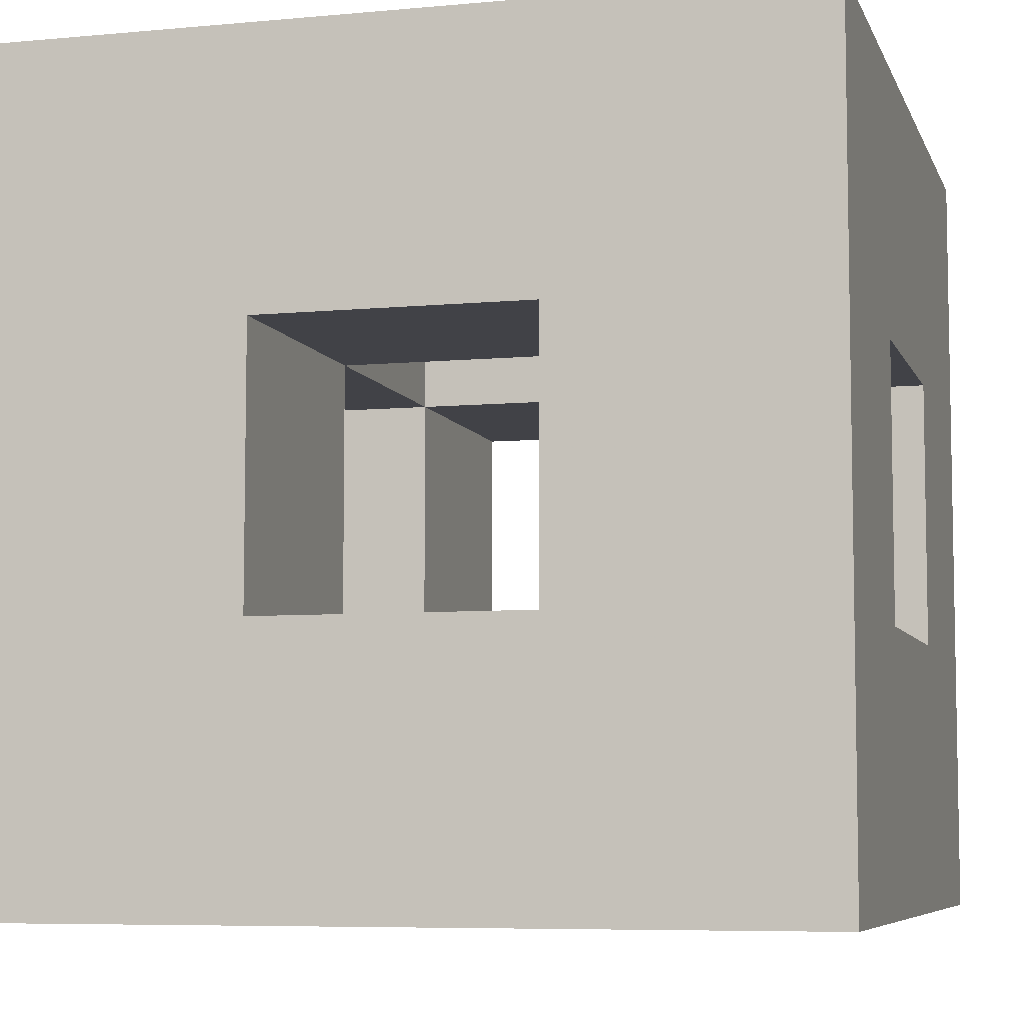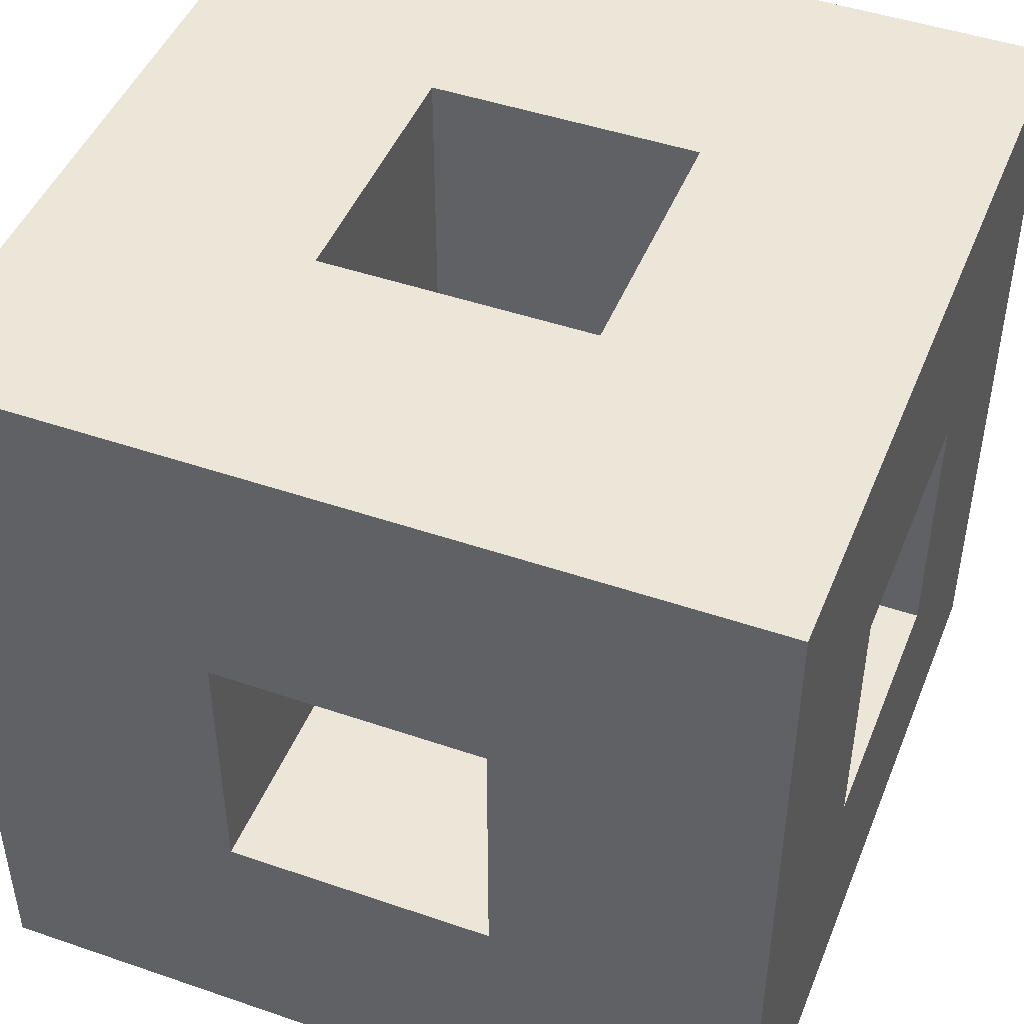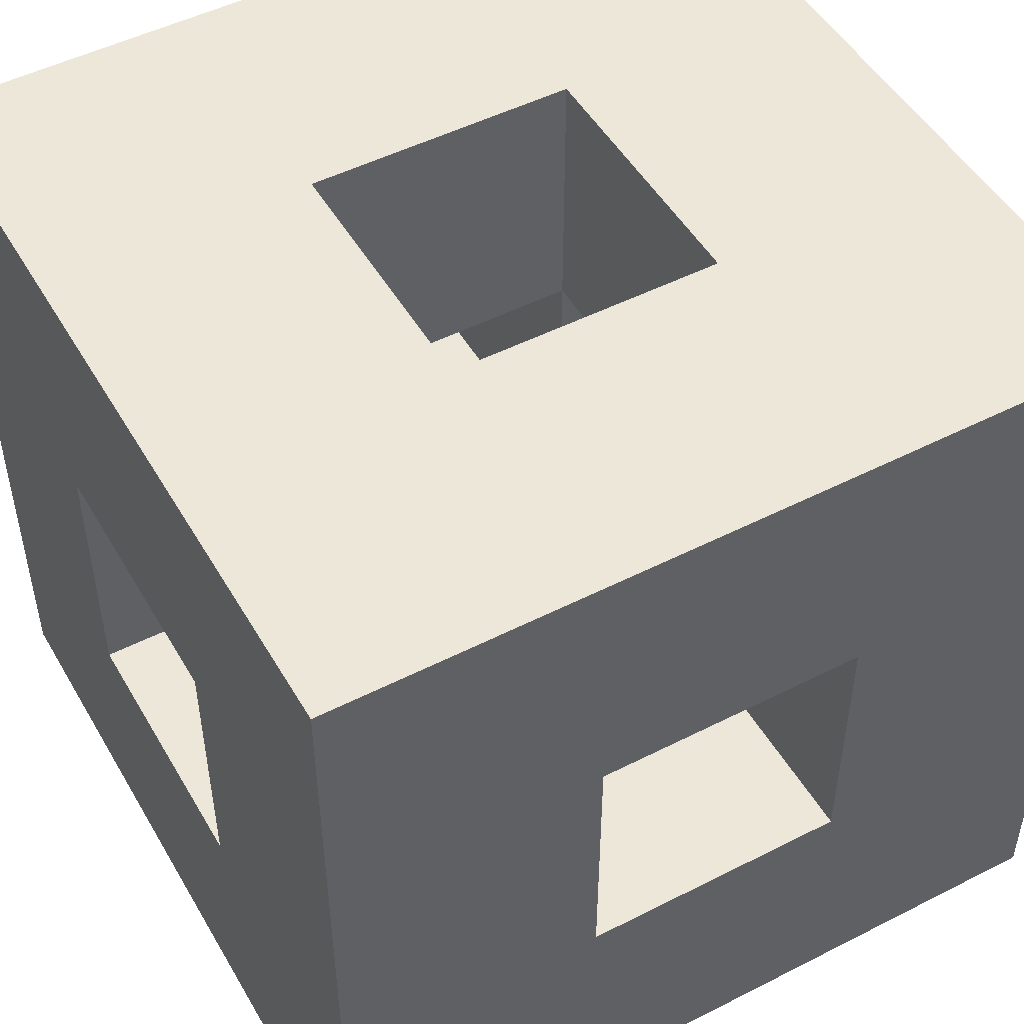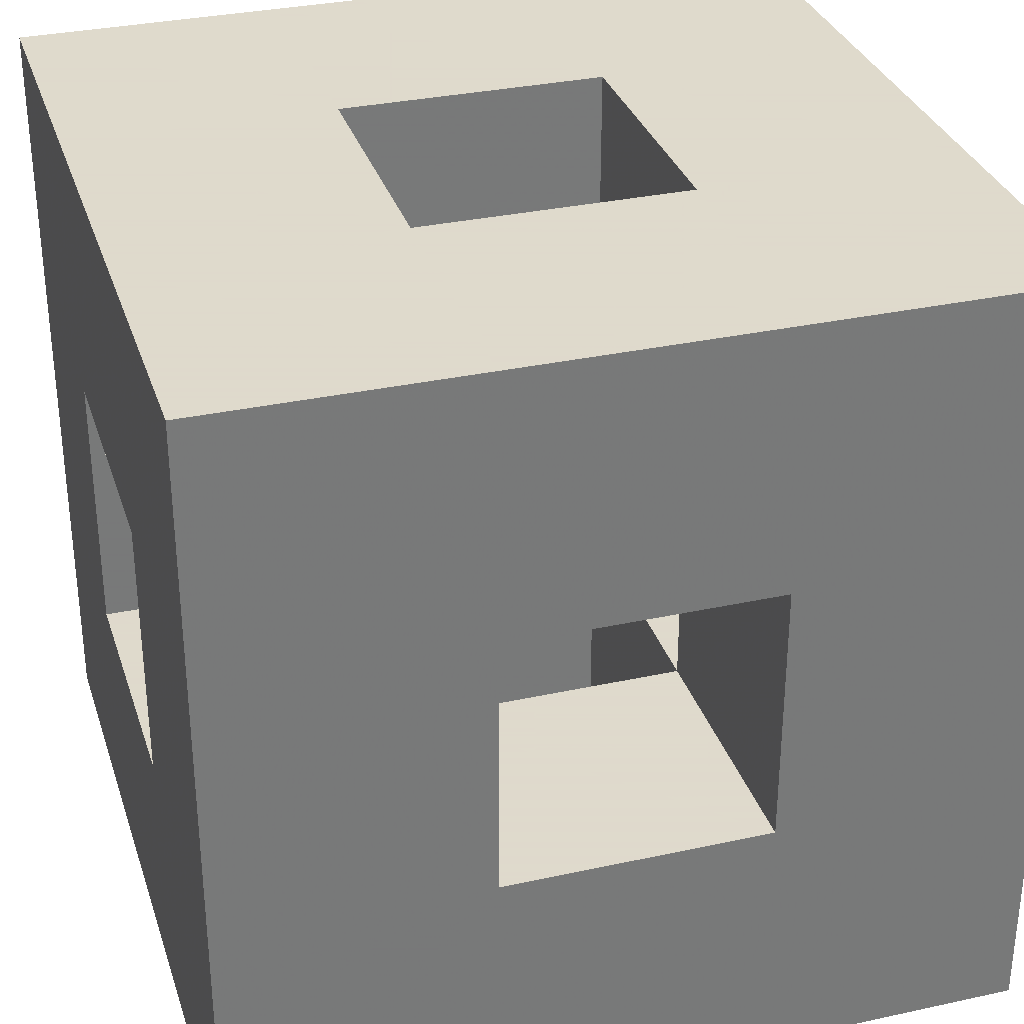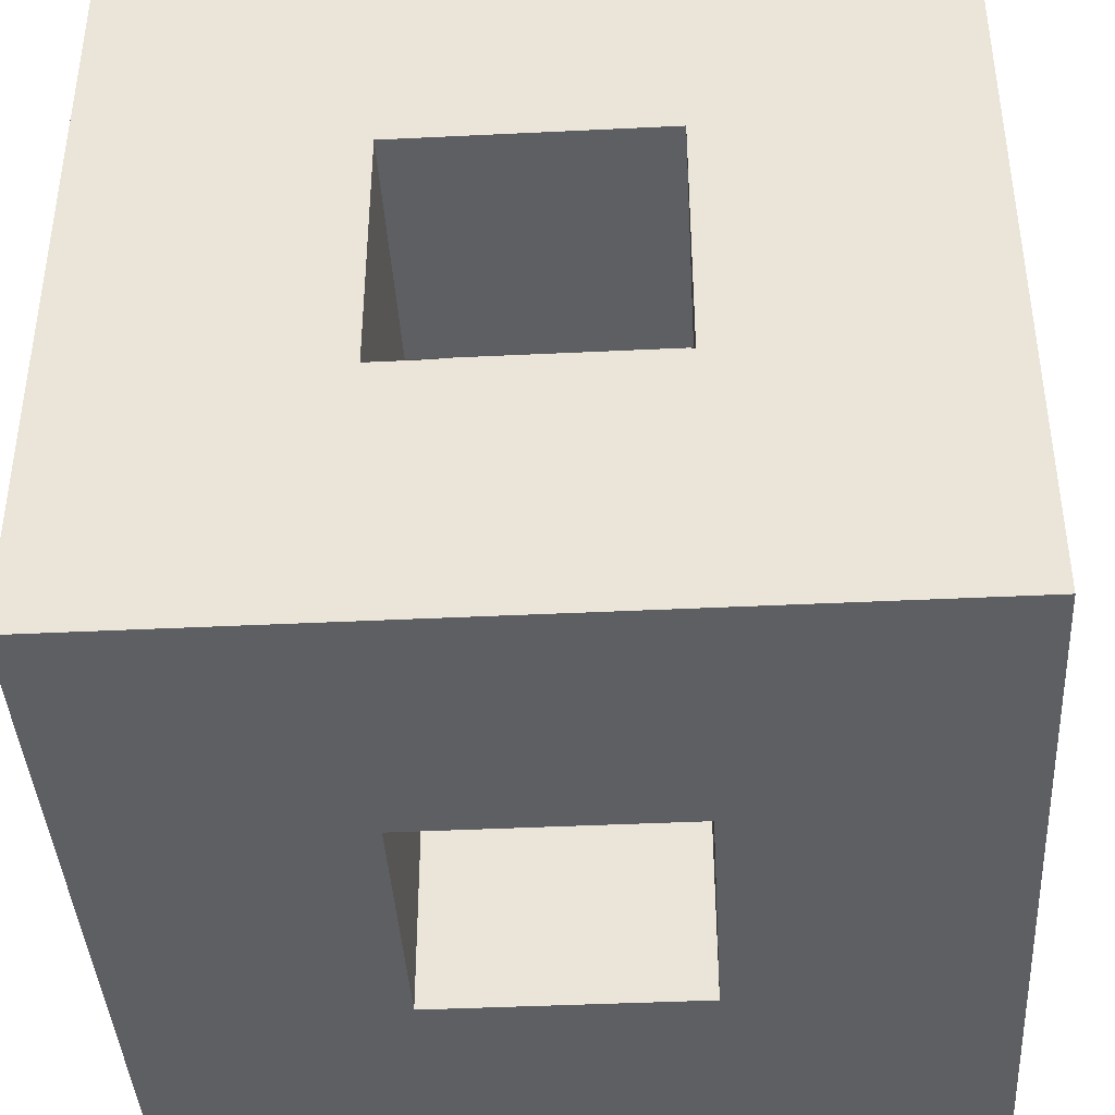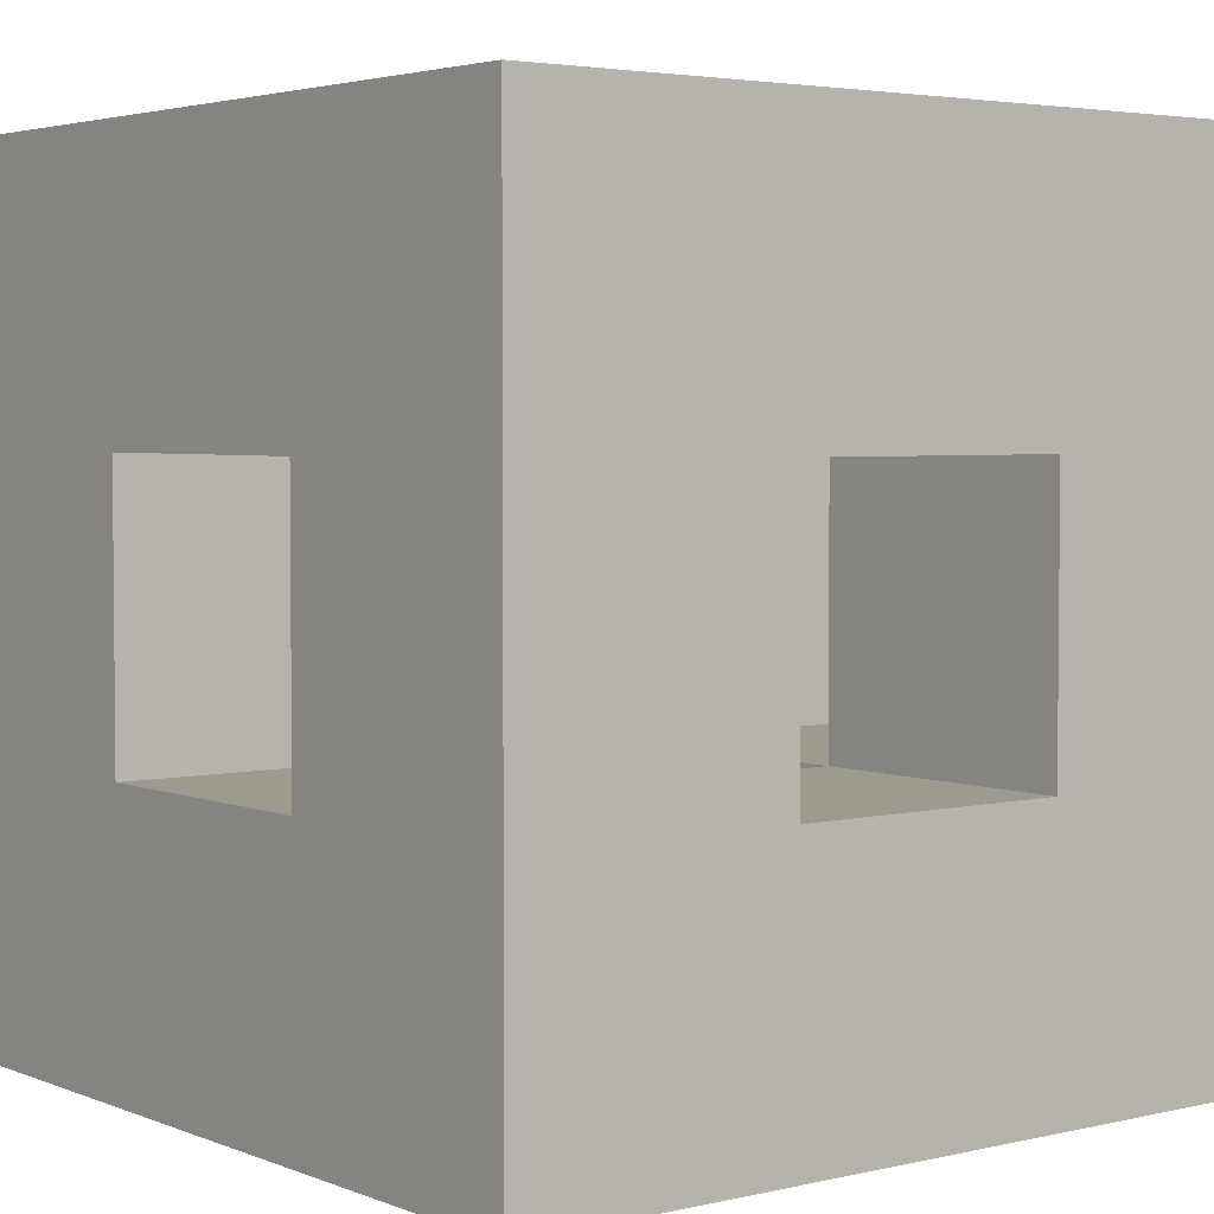
<metadata>
{"format":"obj","ext":"obj","renderer":"f3d","projection":"perspective","resolution":1024,"background":"white","views":[{"elev":-6.8,"azim":-164.7,"up":"+Y"},{"elev":46.4,"azim":-68.6,"up":"+Z"},{"elev":49.8,"azim":-119.3,"up":"+Y"},{"elev":32.4,"azim":73.1,"up":"+Y"},{"elev":-40.8,"azim":-176.6,"up":"+Z"},{"elev":3.6,"azim":-37.9,"up":"+Y"}]}
</metadata>
<code>
o Sponge
v -1 -1 1
v -0.3333 -1 1
v -0.3333 -0.3333 1
v -1 -0.3333 1
v -1 -1 0.3333
v -0.3333 -1 0.3333
v -0.3333 -0.3333 0.3333
v -1 -0.3333 0.3333
v -0.3333 0.3333 1
v -1 0.3333 1
v -0.3333 0.3333 0.3333
v -1 0.3333 0.3333
v -0.3333 1 1
v -1 1 1
v -0.3333 1 0.3333
v -1 1 0.3333
v -1 -1 -0.3333
v -0.3333 -1 -0.3333
v -0.3333 -0.3333 -0.3333
v -1 -0.3333 -0.3333
v -1 0.3333 -0.3333
v -0.3333 0.3333 -0.3333
v -0.3333 1 -0.3333
v -1 1 -0.3333
v -1 -1 -1
v -0.3333 -1 -1
v -0.3333 -0.3333 -1
v -1 -0.3333 -1
v -0.3333 0.3333 -1
v -1 0.3333 -1
v -0.3333 1 -1
v -1 1 -1
v 0.3333 -1 1
v 0.3333 -0.3333 1
v 0.3333 -1 0.3333
v 0.3333 -0.3333 0.3333
v 0.3333 0.3333 1
v 0.3333 1 1
v 0.3333 0.3333 0.3333
v 0.3333 1 0.3333
v 0.3333 -1 -0.3333
v 0.3333 -0.3333 -0.3333
v 0.3333 -1 -1
v 0.3333 -0.3333 -1
v 0.3333 0.3333 -0.3333
v 0.3333 1 -0.3333
v 0.3333 0.3333 -1
v 0.3333 1 -1
v 1 -1 1
v 1 -0.3333 1
v 1 -1 0.3333
v 1 -0.3333 0.3333
v 1 0.3333 1
v 1 0.3333 0.3333
v 1 1 1
v 1 1 0.3333
v 1 -1 -0.3333
v 1 -0.3333 -0.3333
v 1 0.3333 -0.3333
v 1 1 -0.3333
v 1 -1 -1
v 1 -0.3333 -1
v 1 0.3333 -1
v 1 1 -1
f 8 5 1
f 3 4 1
f 6 2 1
f 12 8 4
f 11 9 3
f 9 10 4
f 11 7 8
f 16 12 10
f 13 14 10
f 15 16 14
f 20 17 5
f 19 7 6
f 18 6 5
f 19 20 8
f 24 21 12
f 23 15 11
f 22 11 12
f 23 24 16
f 28 25 17
f 27 26 25
f 26 18 17
f 30 28 20
f 29 22 19
f 22 21 20
f 29 27 28
f 32 30 21
f 31 29 30
f 31 32 24
f 34 3 2
f 36 35 6
f 35 33 2
f 36 7 3
f 38 13 9
f 40 39 11
f 39 37 9
f 40 15 13
f 42 19 18
f 44 43 26
f 43 41 18
f 44 27 19
f 46 23 22
f 48 47 29
f 47 45 22
f 48 31 23
f 52 50 49
f 50 34 33
f 51 49 33
f 39 36 34
f 54 53 50
f 53 37 34
f 54 52 36
f 56 55 53
f 55 38 37
f 56 40 38
f 42 41 35
f 58 52 51
f 57 51 35
f 58 42 36
f 46 45 39
f 60 56 54
f 59 54 39
f 60 46 40
f 62 58 57
f 62 61 43
f 61 57 41
f 47 44 42
f 63 59 58
f 59 45 42
f 63 62 44
f 64 60 59
f 64 63 47
f 64 48 46
f 4 8 1
f 2 3 1
f 5 6 1
f 10 12 4
f 7 11 3
f 3 9 4
f 12 11 8
f 14 16 10
f 9 13 10
f 13 15 14
f 8 20 5
f 18 19 6
f 17 18 5
f 7 19 8
f 16 24 12
f 22 23 11
f 21 22 12
f 15 23 16
f 20 28 17
f 28 27 25
f 25 26 17
f 21 30 20
f 27 29 19
f 19 22 20
f 30 29 28
f 24 32 21
f 32 31 30
f 23 31 24
f 33 34 2
f 7 36 6
f 6 35 2
f 34 36 3
f 37 38 9
f 15 40 11
f 11 39 9
f 38 40 13
f 41 42 18
f 27 44 26
f 26 43 18
f 42 44 19
f 45 46 22
f 31 48 29
f 29 47 22
f 46 48 23
f 51 52 49
f 49 50 33
f 35 51 33
f 37 39 34
f 52 54 50
f 50 53 34
f 39 54 36
f 54 56 53
f 53 55 37
f 55 56 38
f 36 42 35
f 57 58 51
f 41 57 35
f 52 58 36
f 40 46 39
f 59 60 54
f 45 59 39
f 56 60 40
f 61 62 57
f 44 62 43
f 43 61 41
f 45 47 42
f 62 63 58
f 58 59 42
f 47 63 44
f 63 64 59
f 48 64 47
f 60 64 46

</code>
